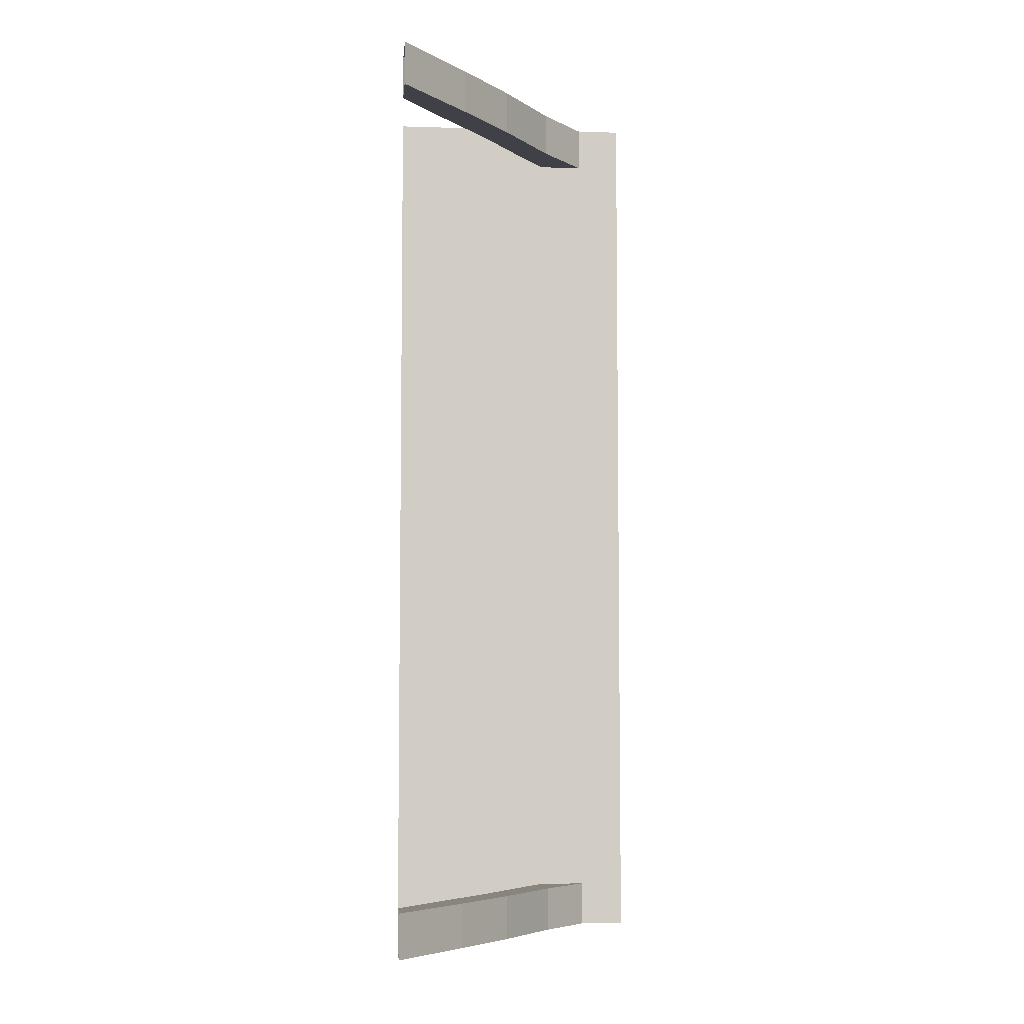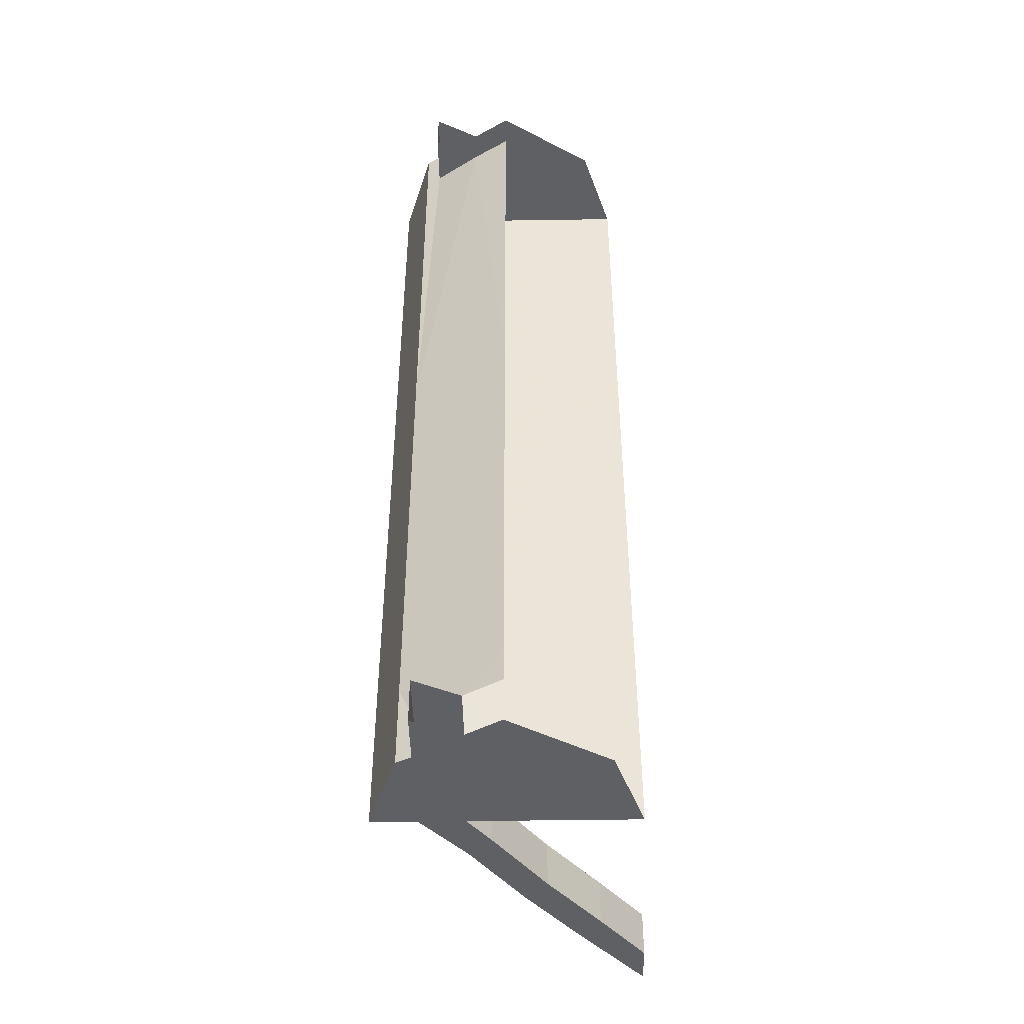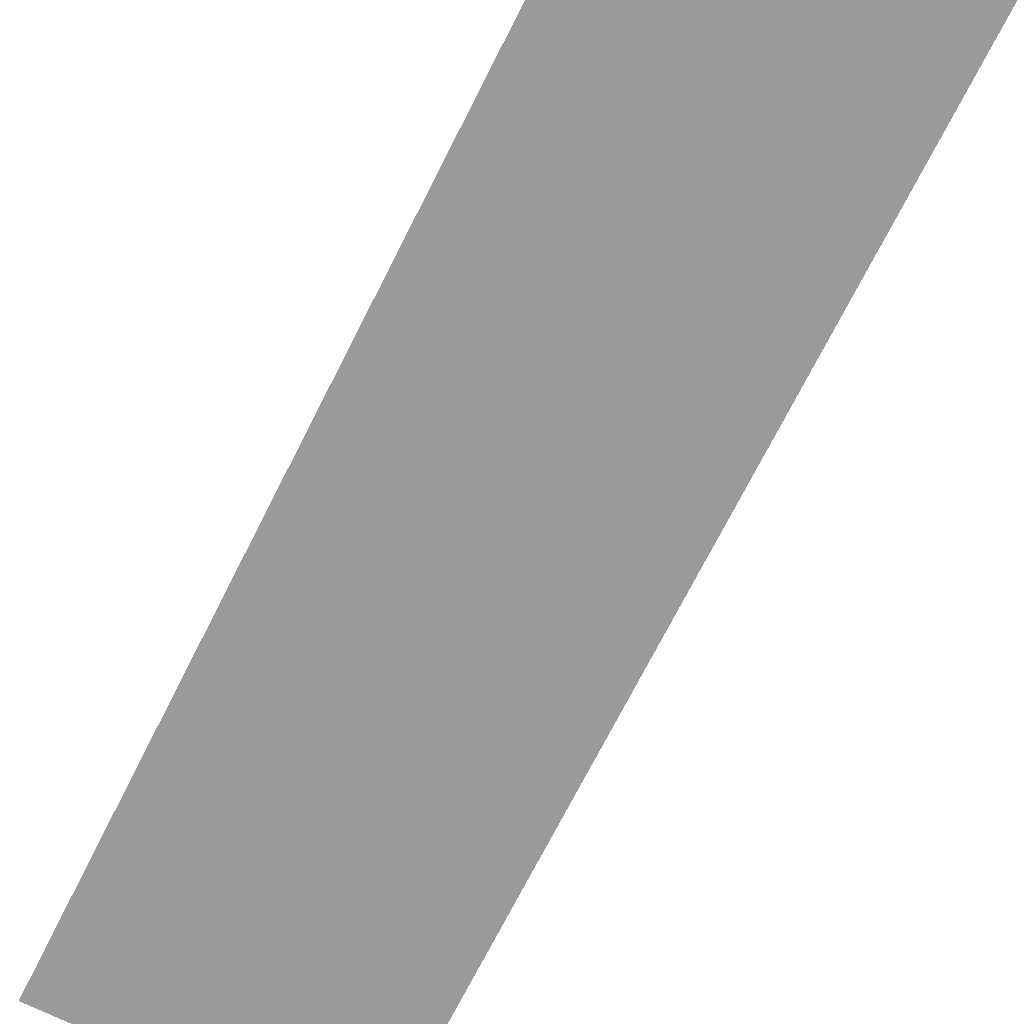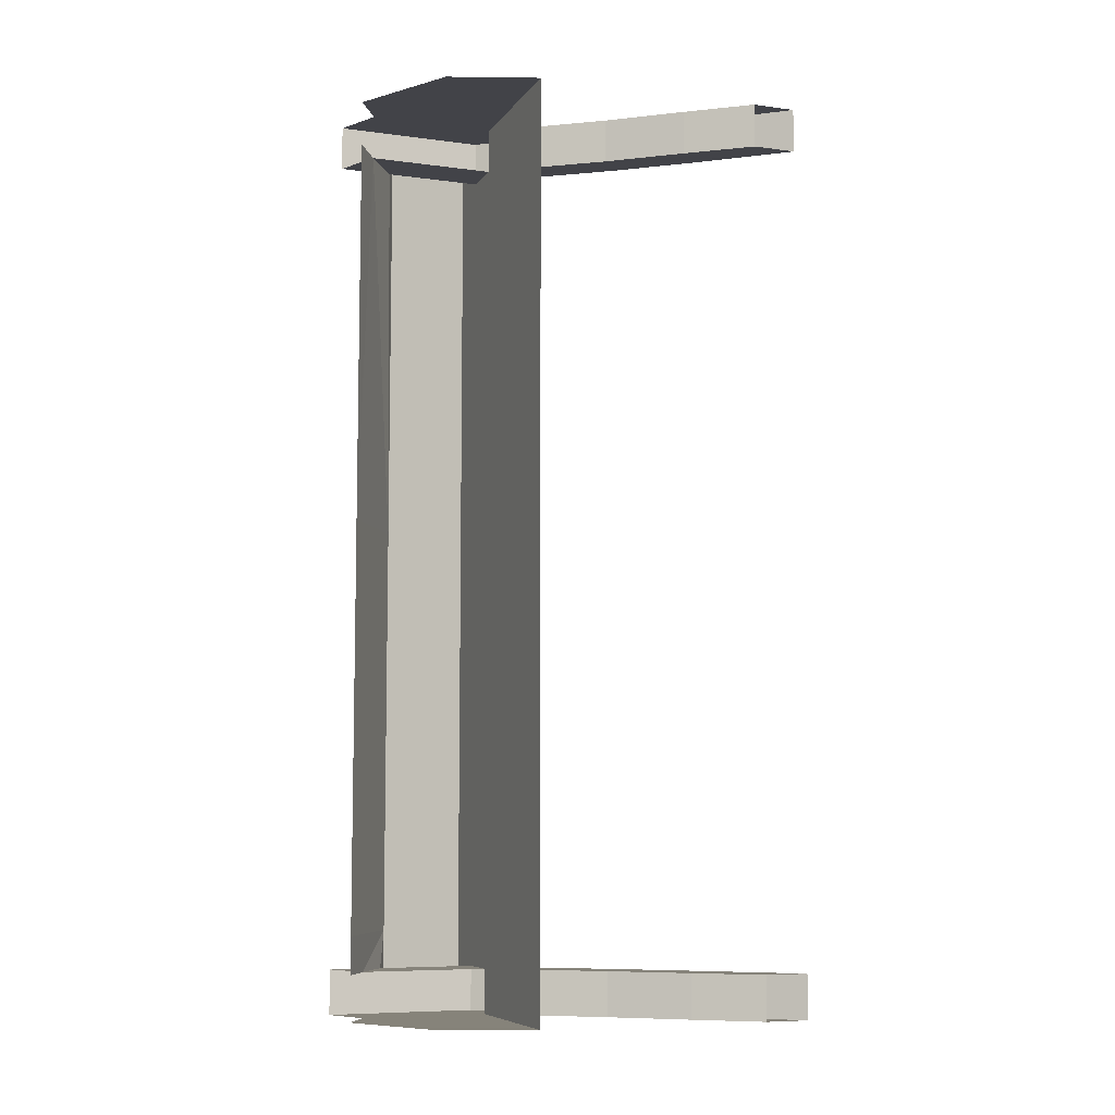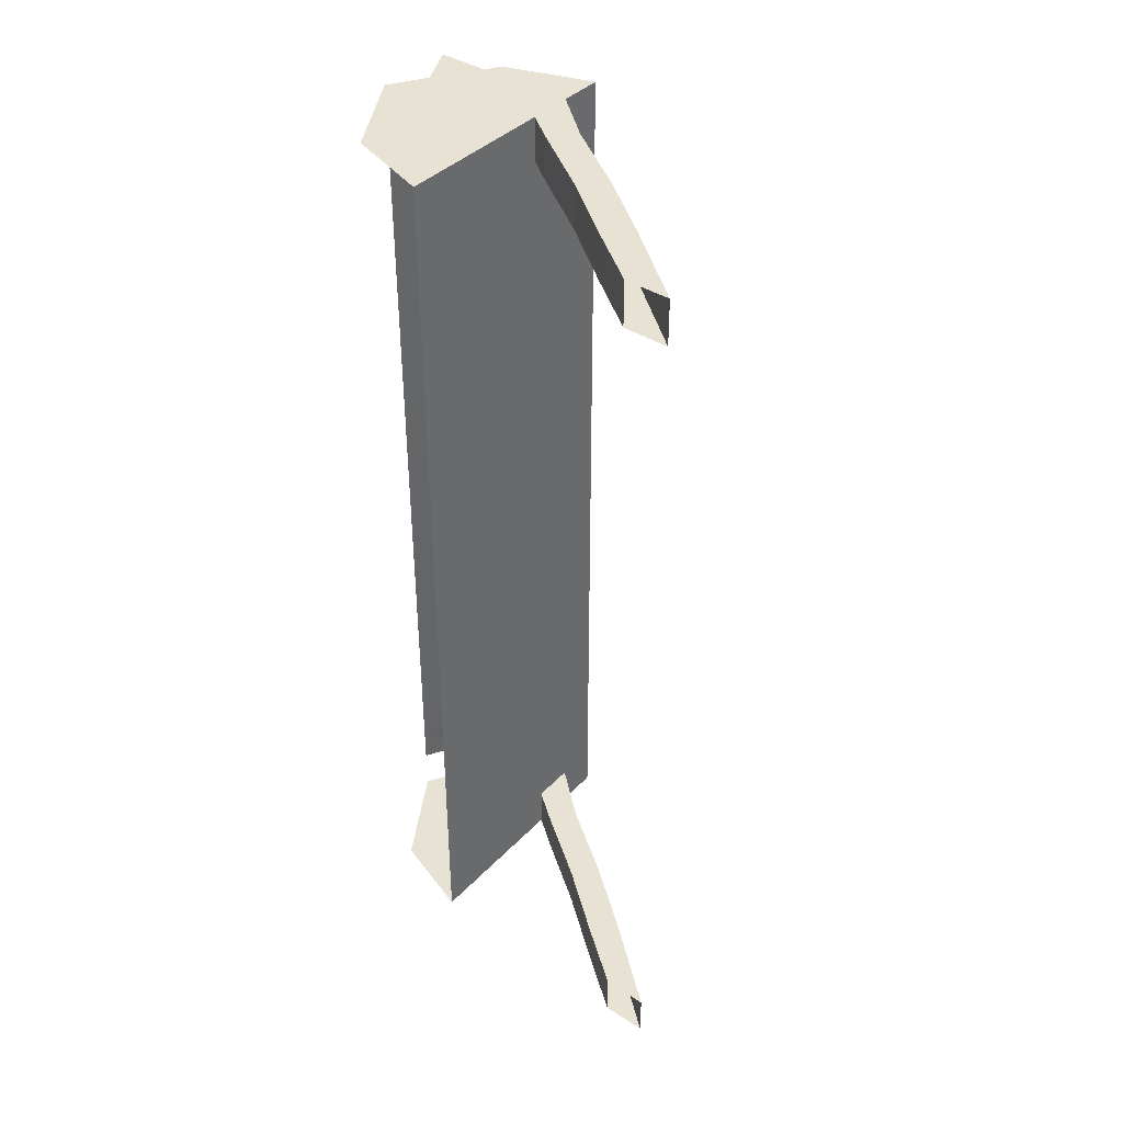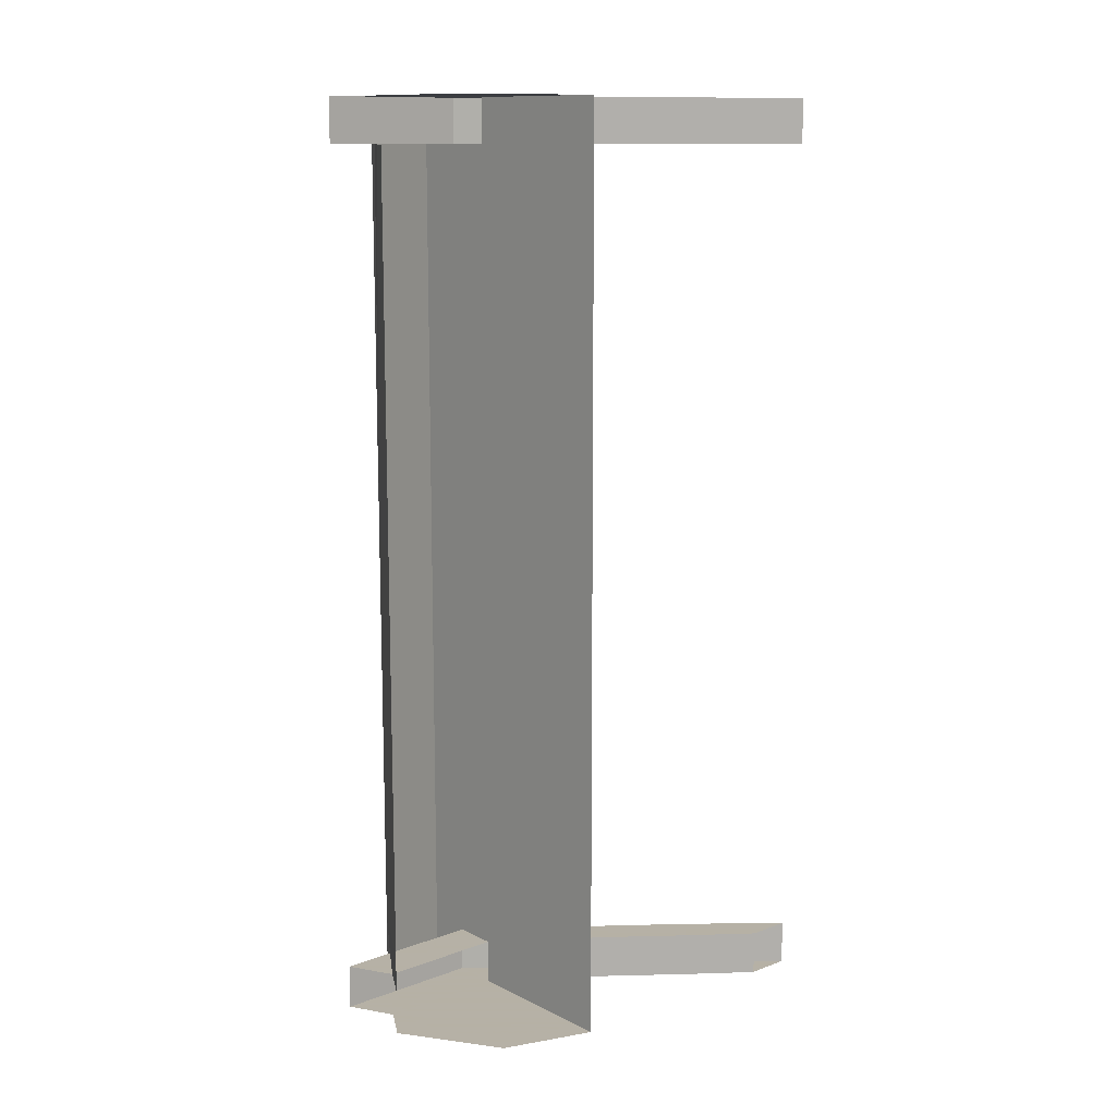
<metadata>
{"format":"obj","ext":"obj","renderer":"f3d","projection":"perspective","resolution":1024,"background":"white","views":[{"elev":-6.0,"azim":-5.4,"up":"+Z"},{"elev":-44.8,"azim":-179.0,"up":"+Z"},{"elev":-69.4,"azim":-26.5,"up":"+Y"},{"elev":-7.6,"azim":-110.4,"up":"+Z"},{"elev":39.7,"azim":-51.5,"up":"+Z"},{"elev":12.1,"azim":-131.1,"up":"+Z"}]}
</metadata>
<code>
v -0.3516 -1.133 -0.3984
v -0.3516 -1.133 0.03125
v -0.25 -1.195 0.03125
v -0.25 -1.195 -0.3984
v -0.3125 -1.156 -0.4375
v -0.3516 -1.133 -0.4375
v -0.2188 -1.289 0.03125
v -0.2188 -1.289 -0.3984
v -0.2188 -1.289 -0.4375
v -0.25 -1.195 -0.4375
v -0.2656 -1.188 -0.4375
v -0.2656 -1.289 -0.4375
v -0.3125 -1.289 -0.4375
v -0.4844 -1.289 -0.3984
v -0.4844 -1.289 -0.4375
v -0.4844 -1.289 -0.4844
v -0.3125 -1.289 -0.4844
v -0.3359 -1.32 -0.4844
v -0.3359 -1.32 -0.4375
v -0.3125 -1.344 -0.4375
v -0.2656 -1.289 -0.4844
v -0.2188 -1.289 -0.4844
v -0.4844 -1.289 0.03125
v -0.2656 -1.188 -0.4844
v -0.3125 -1.156 -0.4844
v -0.4531 -1.195 -0.4844
v -0.3516 -1.133 -0.4844
v -0.3125 -1.344 -0.4844
v -0.3672 -1.422 -0.4844
v -0.3906 -1.398 -0.4844
v -0.3906 -1.398 -0.4375
v -0.3672 -1.422 -0.4375
v -0.25 -1.195 -0.4844
v -0.4219 -1.492 -0.4375
v -0.4219 -1.492 -0.4844
v -0.4453 -1.469 -0.4844
v -0.4453 -1.469 -0.4375
v -0.4922 -1.531 -0.4375
v -0.4922 -1.578 -0.4375
v -0.4922 -1.578 -0.4844
v -0.4922 -1.531 -0.4844
v -0.2656 -1.133 -0.4844
v -0.2656 -1.133 -0.4375
v -0.3125 -1.156 0.4375
v -0.2656 -1.289 0.4375
v -0.2656 -1.188 0.4375
v -0.3516 -1.133 0.4375
v -0.3125 -1.289 0.4375
v -0.2188 -1.289 0.4375
v -0.2188 -1.289 0.4844
v -0.2656 -1.289 0.4844
v -0.2656 -1.188 0.4844
v -0.25 -1.195 0.4844
v -0.25 -1.195 0.4375
v -0.3125 -1.156 0.4844
v -0.3516 -1.133 0.4844
v -0.4531 -1.195 0.4844
v -0.4844 -1.289 0.4844
v -0.3125 -1.289 0.4844
v -0.2656 -1.133 0.4844
v -0.2656 -1.133 0.4375
v -0.3359 -1.32 0.4844
v -0.3125 -1.344 0.4844
v -0.3125 -1.344 0.4375
v -0.3359 -1.32 0.4375
v -0.3906 -1.398 0.4844
v -0.3672 -1.422 0.4844
v -0.3672 -1.422 0.4375
v -0.3906 -1.398 0.4375
v -0.4453 -1.469 0.4844
v -0.4219 -1.492 0.4844
v -0.4219 -1.492 0.4375
v -0.4453 -1.469 0.4375
v -0.4922 -1.531 0.4844
v -0.4922 -1.578 0.4844
v -0.4922 -1.578 0.4375
v -0.4922 -1.531 0.4375
v -0.4844 -1.289 0.4375
f 1 2 3
f 1 3 4
f 1 4 5
f 1 5 6
f 4 10 11
f 4 11 5
f 33 24 11
f 33 11 10
f 11 43 5
f 44 46 3
f 44 3 2
f 44 2 47
f 46 52 53
f 46 53 54
f 46 54 3
f 3 7 8
f 3 8 4
f 4 8 9
f 4 9 10
f 33 10 22
f 22 10 9
f 3 54 49
f 3 49 7
f 53 50 54
f 54 50 49
f 5 11 12
f 5 12 13
f 11 24 21
f 11 21 12
f 44 45 46
f 44 48 45
f 45 51 46
f 46 51 52
f 13 12 8
f 13 8 14
f 13 14 15
f 13 15 16
f 13 16 17
f 12 21 22
f 12 22 9
f 12 9 8
f 7 23 14
f 7 14 8
f 45 48 7
f 45 7 49
f 45 49 50
f 45 50 51
f 58 48 59
f 58 78 48
f 48 78 23
f 48 23 7
f 13 17 18
f 13 18 19
f 13 19 12
f 12 19 20
f 12 20 21
f 17 25 21
f 17 21 28
f 17 28 18
f 20 28 21
f 29 32 34
f 29 34 35
f 29 35 30
f 30 35 36
f 30 36 31
f 31 36 37
f 31 37 32
f 32 37 34
f 25 24 21
f 24 25 42
f 24 42 11
f 11 42 43
f 55 59 51
f 55 51 52
f 55 52 60
f 60 52 46
f 60 46 61
f 61 46 44
f 59 48 62
f 59 62 63
f 59 63 51
f 51 63 64
f 51 64 45
f 45 64 65
f 45 65 48
f 48 65 62
f 66 69 70
f 66 70 71
f 66 71 67
f 67 71 72
f 67 72 68
f 68 72 73
f 68 73 69
f 69 73 70
f 25 26 27
f 26 25 16
f 16 25 17
f 33 22 21
f 33 21 24
f 55 56 57
f 55 57 58
f 55 58 59
f 53 51 50
f 53 52 51
f 18 28 29
f 18 29 30
f 18 30 19
f 19 30 31
f 19 31 20
f 20 31 32
f 20 32 28
f 28 32 29
f 34 37 38
f 34 38 39
f 34 39 35
f 35 39 40
f 35 40 36
f 36 40 41
f 36 41 37
f 37 41 38
f 62 65 66
f 62 66 67
f 62 67 63
f 63 67 68
f 63 68 64
f 64 68 69
f 64 69 65
f 65 69 66
f 70 73 74
f 70 74 75
f 70 75 71
f 71 75 76
f 71 76 72
f 72 76 77
f 72 77 73
f 73 77 74

</code>
